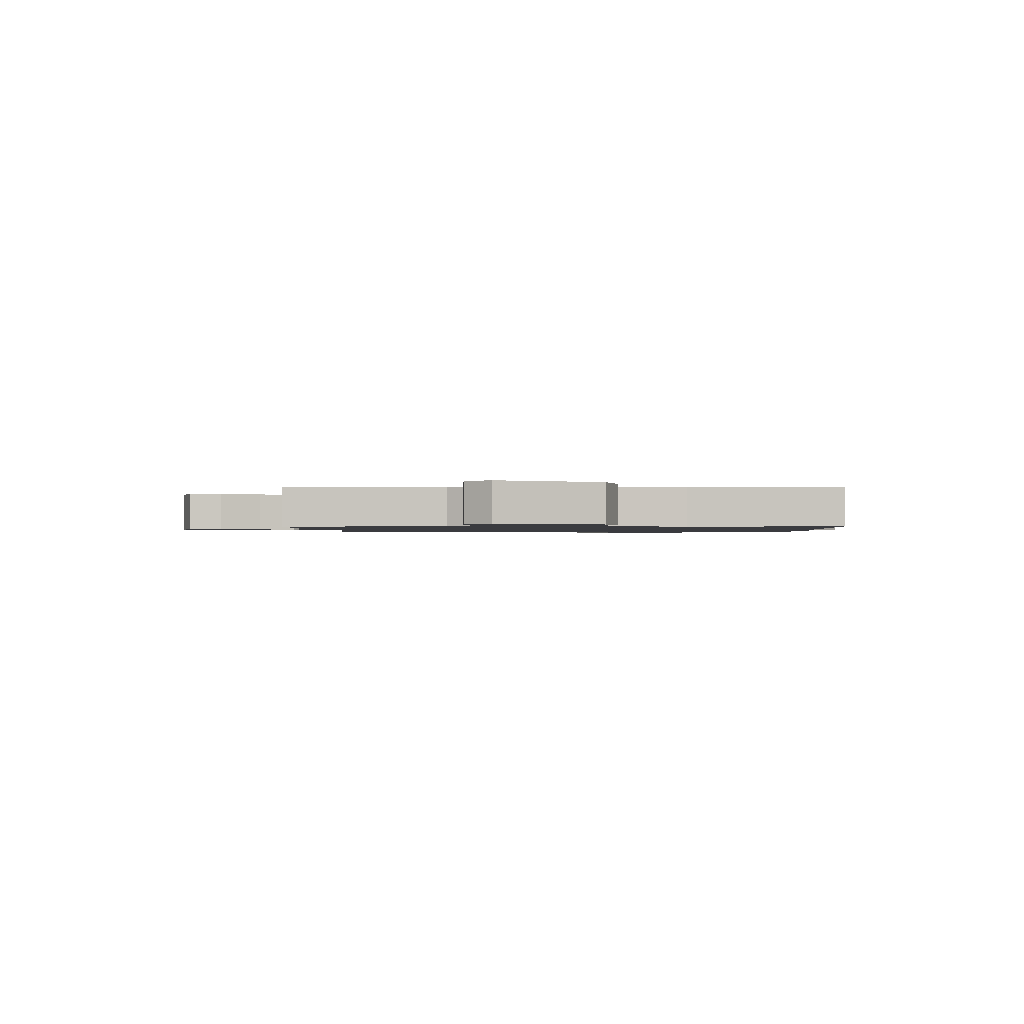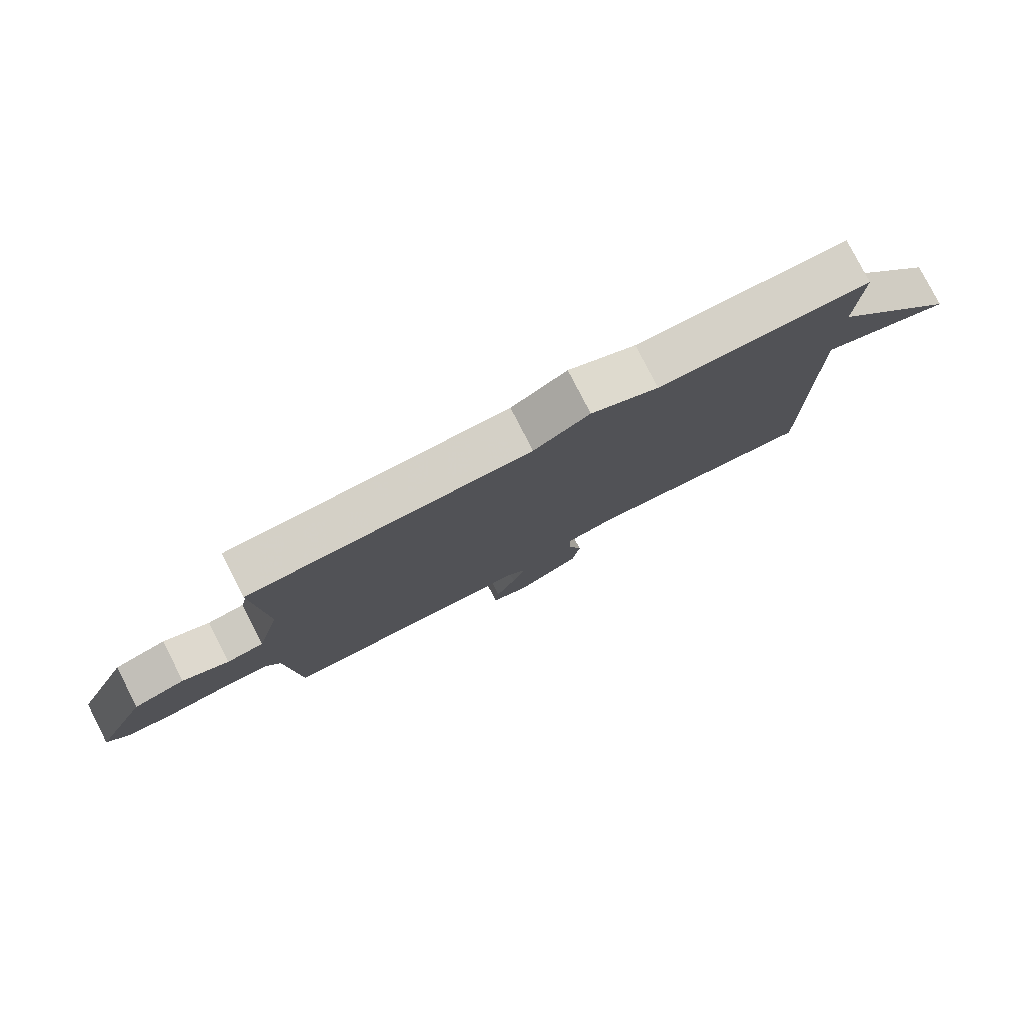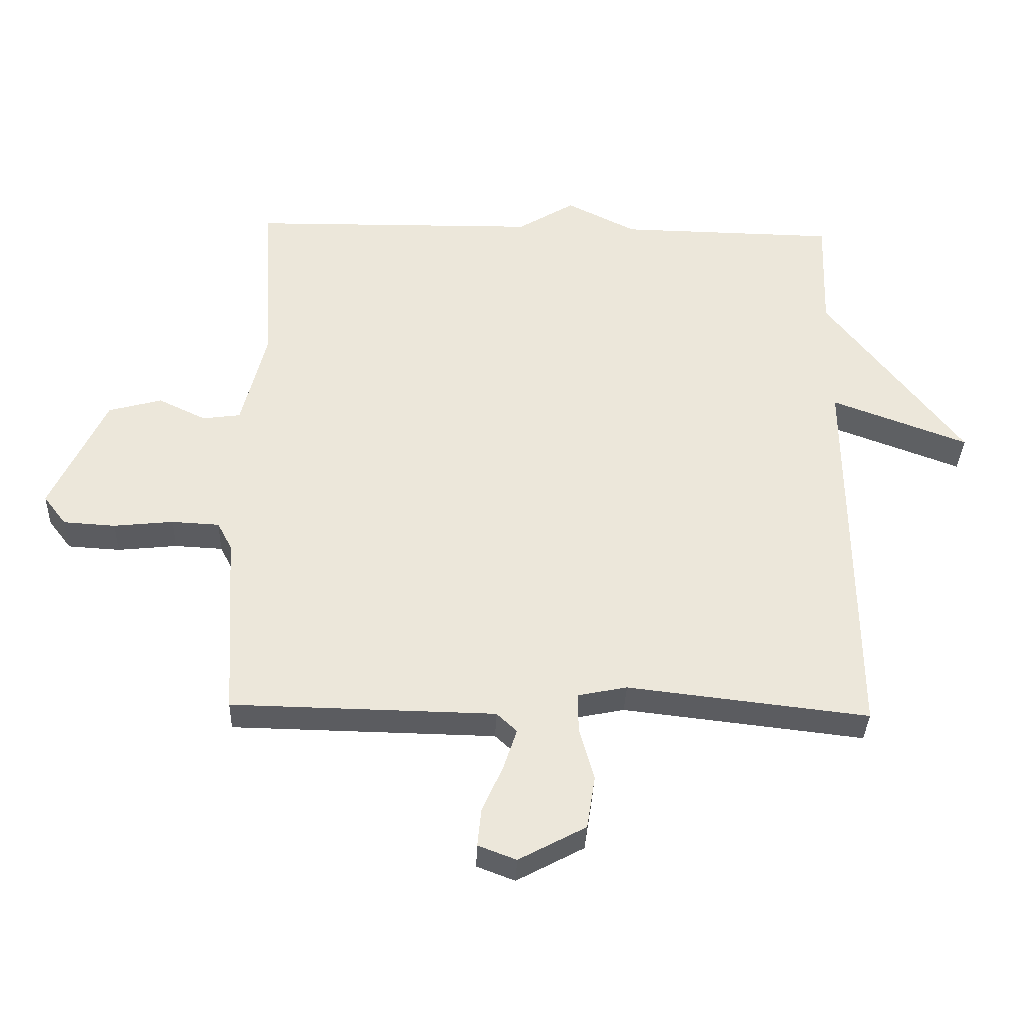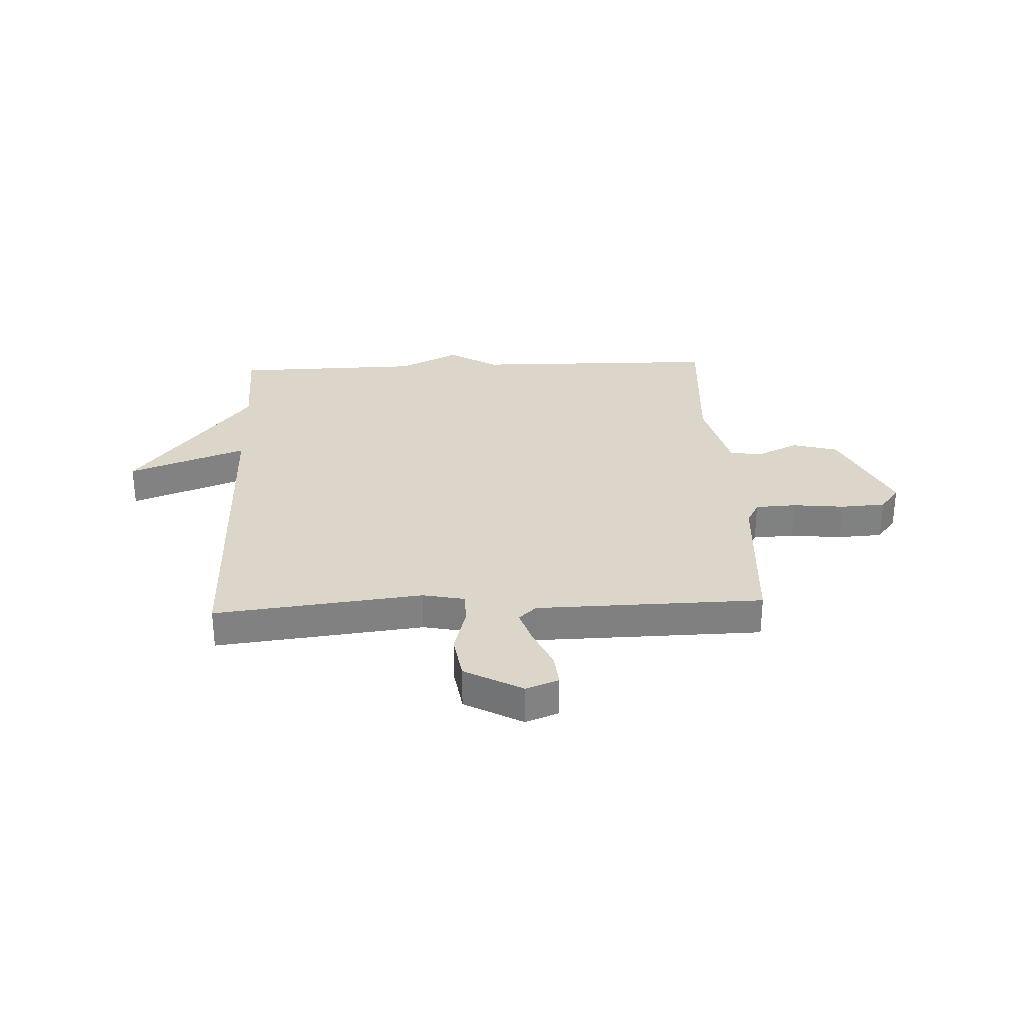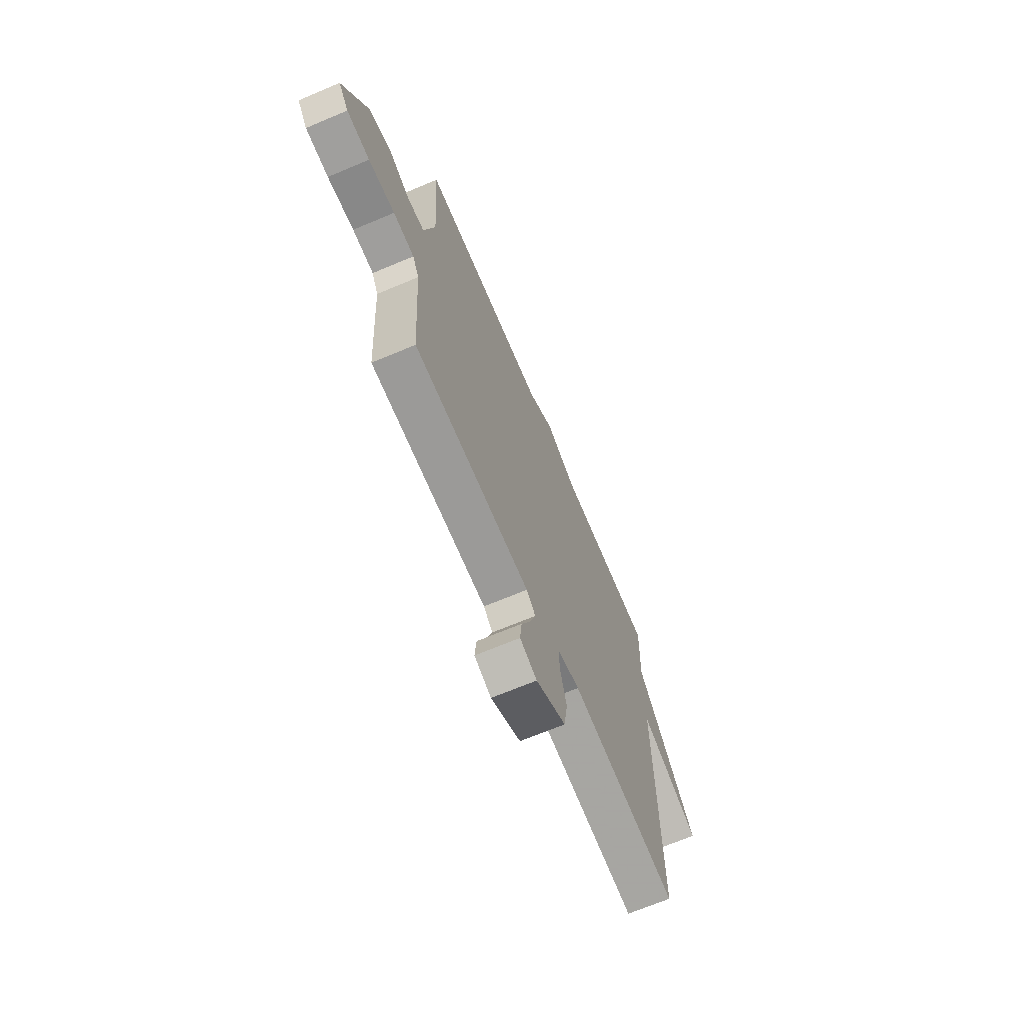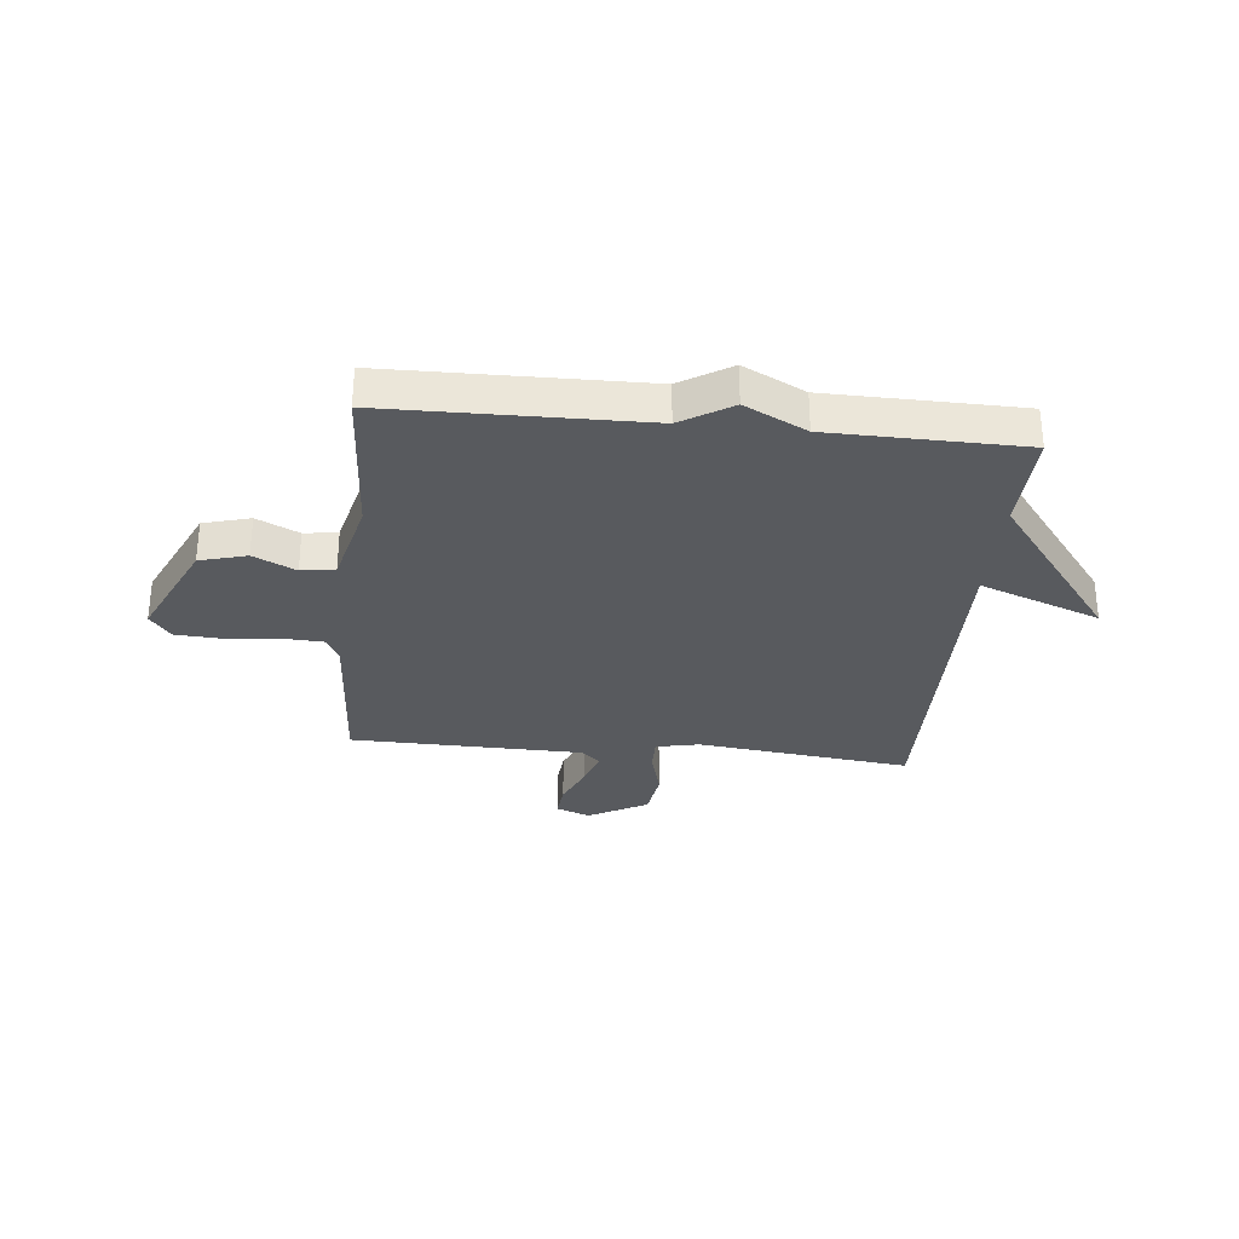
<metadata>
{"format":"obj","ext":"obj","renderer":"f3d","projection":"perspective","resolution":1024,"background":"white","views":[{"elev":-1.2,"azim":-88.8,"up":"+Y"},{"elev":79.5,"azim":-27.2,"up":"+Z"},{"elev":-35.1,"azim":-2.0,"up":"+Z"},{"elev":30.1,"azim":177.5,"up":"+Y"},{"elev":-68.3,"azim":-67.1,"up":"+Z"},{"elev":-31.1,"azim":-5.7,"up":"+Y"}]}
</metadata>
<code>
v 0.5 0.07 0.5
v 0.494 0.07 0.32
v 0.709 0.07 0.04
v 0.494 0.07 0.12
v 0.5 0.07 -0.5
v 0.12 0.07 -0.456
v 0.042 0.07 -0.472
v 0.043 0.07 -0.534
v 0.066 0.07 -0.618
v 0.053 0.07 -0.702
v -0.053 0.07 -0.759
v -0.113 0.07 -0.736
v -0.107 0.07 -0.676
v -0.074 0.07 -0.602
v -0.053 0.07 -0.538
v -0.085 0.07 -0.508
v -0.5 0.07 -0.5
v -0.518 0.07 -0.205
v -0.541 0.07 -0.161
v -0.616 0.07 -0.157
v -0.71 0.07 -0.167
v -0.792 0.07 -0.162
v -0.828 0.07 -0.115
v -0.741 0.07 0.07
v -0.657 0.07 0.093
v -0.582 0.07 0.057
v -0.522 0.07 0.065
v -0.483 0.07 0.221
v -0.5 0.07 0.5
v -0.044 0.07 0.506
v 0.046 0.07 0.561
v 0.156 0.07 0.506
v 0.5 0 0.5
v 0.494 0 0.32
v 0.709 0 0.04
v 0.494 0 0.12
v 0.5 0 -0.5
v 0.12 0 -0.456
v 0.042 0 -0.472
v 0.043 0 -0.534
v 0.066 0 -0.618
v 0.053 0 -0.702
v -0.053 0 -0.759
v -0.113 0 -0.736
v -0.107 0 -0.676
v -0.074 0 -0.602
v -0.053 0 -0.538
v -0.085 0 -0.508
v -0.5 0 -0.5
v -0.518 0 -0.205
v -0.541 0 -0.161
v -0.616 0 -0.157
v -0.71 0 -0.167
v -0.792 0 -0.162
v -0.828 0 -0.115
v -0.741 0 0.07
v -0.657 0 0.093
v -0.582 0 0.057
v -0.522 0 0.065
v -0.483 0 0.221
v -0.5 0 0.5
v -0.044 0 0.506
v 0.046 0 0.561
v 0.156 0 0.506
f 30 31 32
f 32 1 2
f 30 32 2
f 29 30 2
f 28 29 2
f 27 28 2
f 24 25 26
f 23 24 26
f 22 23 26
f 21 22 26
f 20 21 26
f 19 20 26 27
f 18 19 27 2
f 16 17 18 2
f 12 13 14
f 11 12 14
f 10 11 14
f 9 10 14
f 8 9 14
f 7 8 14 15
f 4 5 6
f 4 6 7
f 2 3 4
f 7 15 16
f 4 7 16
f 2 4 16
f 64 63 62
f 34 33 64
f 34 64 62
f 34 62 61
f 34 61 60
f 34 60 59
f 58 57 56
f 58 56 55
f 58 55 54
f 58 54 53
f 58 53 52
f 59 58 52 51
f 34 59 51 50
f 34 50 49 48
f 46 45 44
f 46 44 43
f 46 43 42
f 46 42 41
f 46 41 40
f 47 46 40 39
f 38 37 36
f 39 38 36
f 36 35 34
f 48 47 39
f 48 39 36
f 48 36 34
f 1 33 34 2
f 2 34 35 3
f 3 35 36 4
f 4 36 37 5
f 5 37 38 6
f 6 38 39 7
f 7 39 40 8
f 8 40 41 9
f 9 41 42 10
f 10 42 43 11
f 11 43 44 12
f 12 44 45 13
f 13 45 46 14
f 14 46 47 15
f 15 47 48 16
f 16 48 49 17
f 17 49 50 18
f 18 50 51 19
f 19 51 52 20
f 20 52 53 21
f 21 53 54 22
f 22 54 55 23
f 23 55 56 24
f 24 56 57 25
f 25 57 58 26
f 26 58 59 27
f 27 59 60 28
f 28 60 61 29
f 29 61 62 30
f 30 62 63 31
f 31 63 64 32
f 32 64 33 1

</code>
